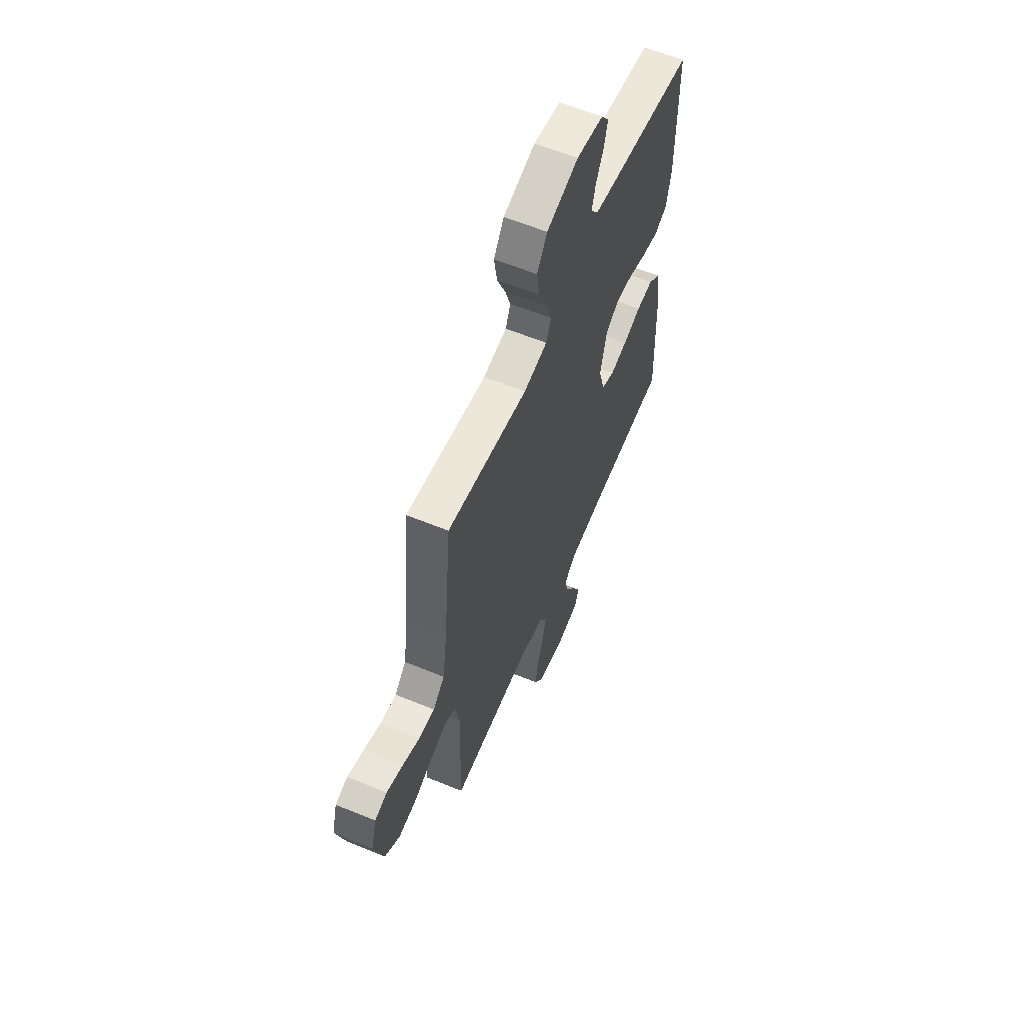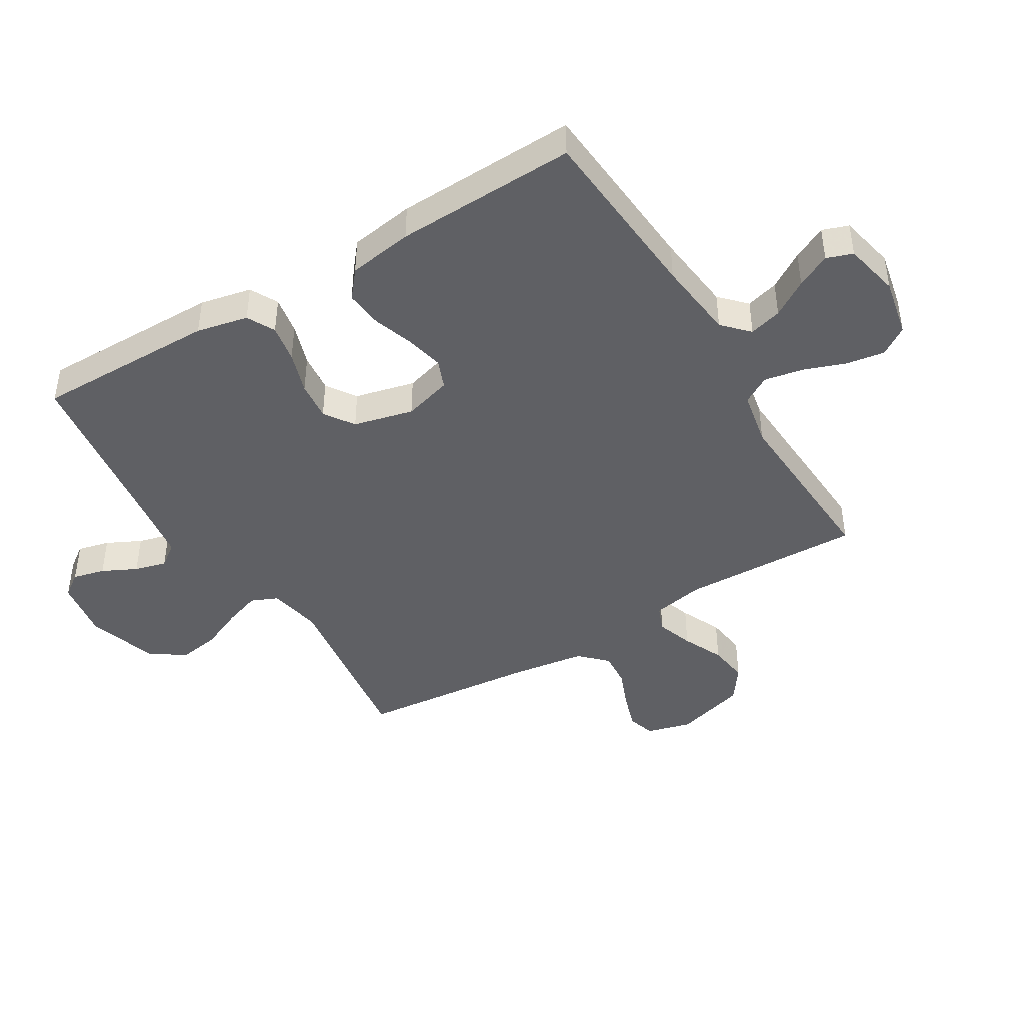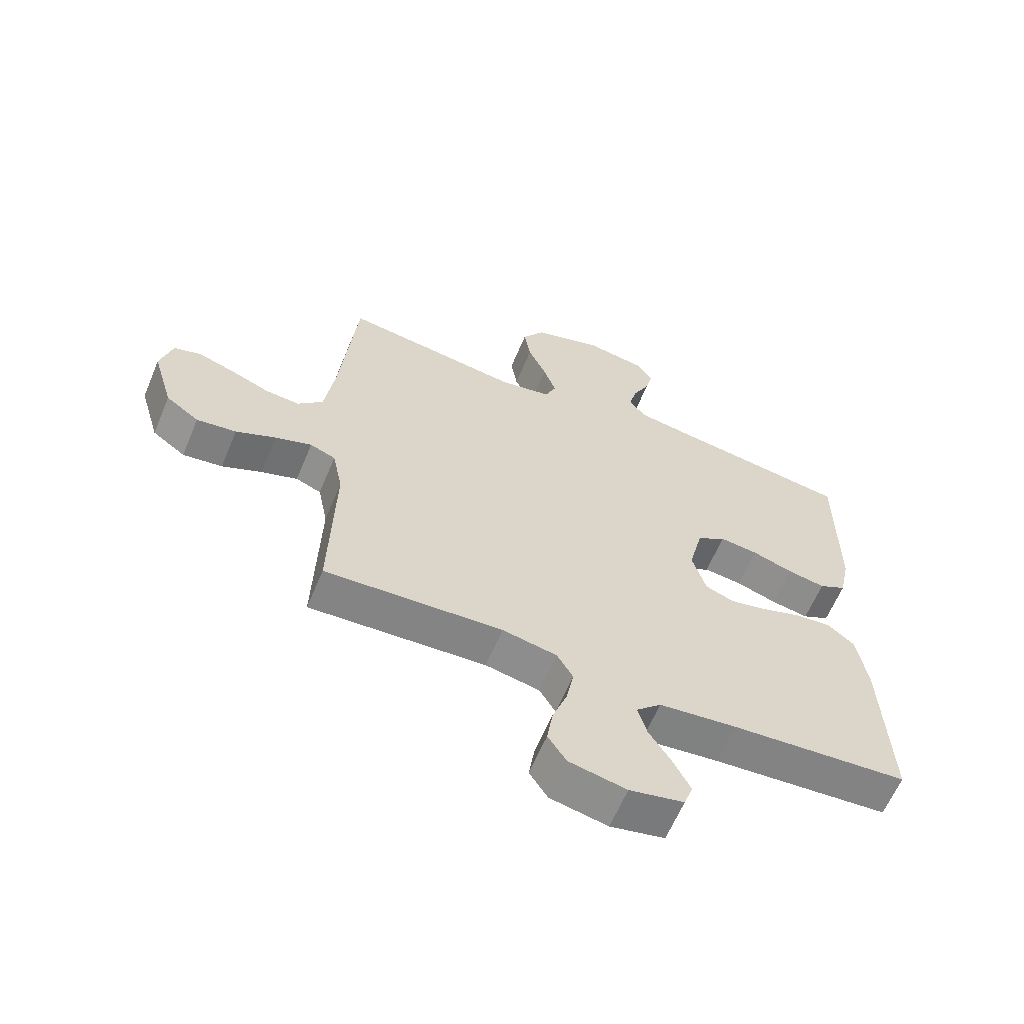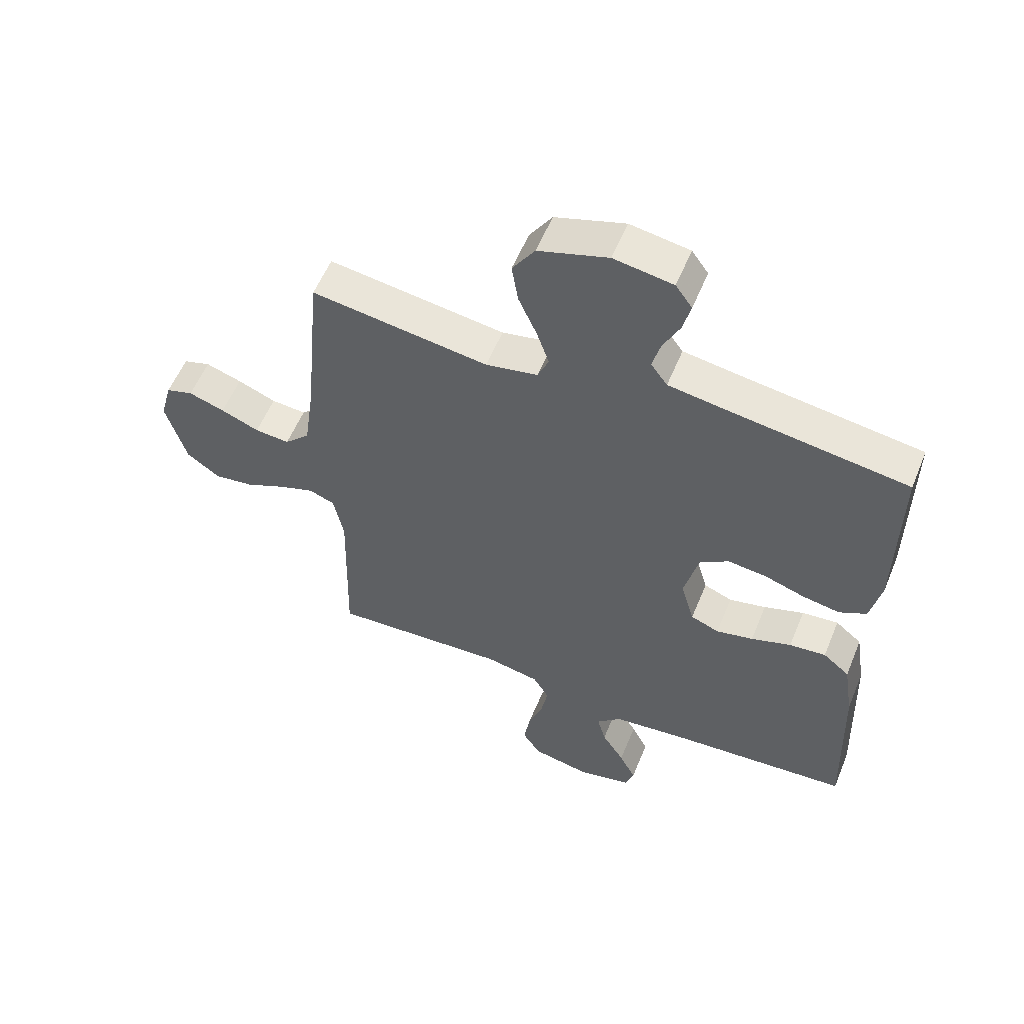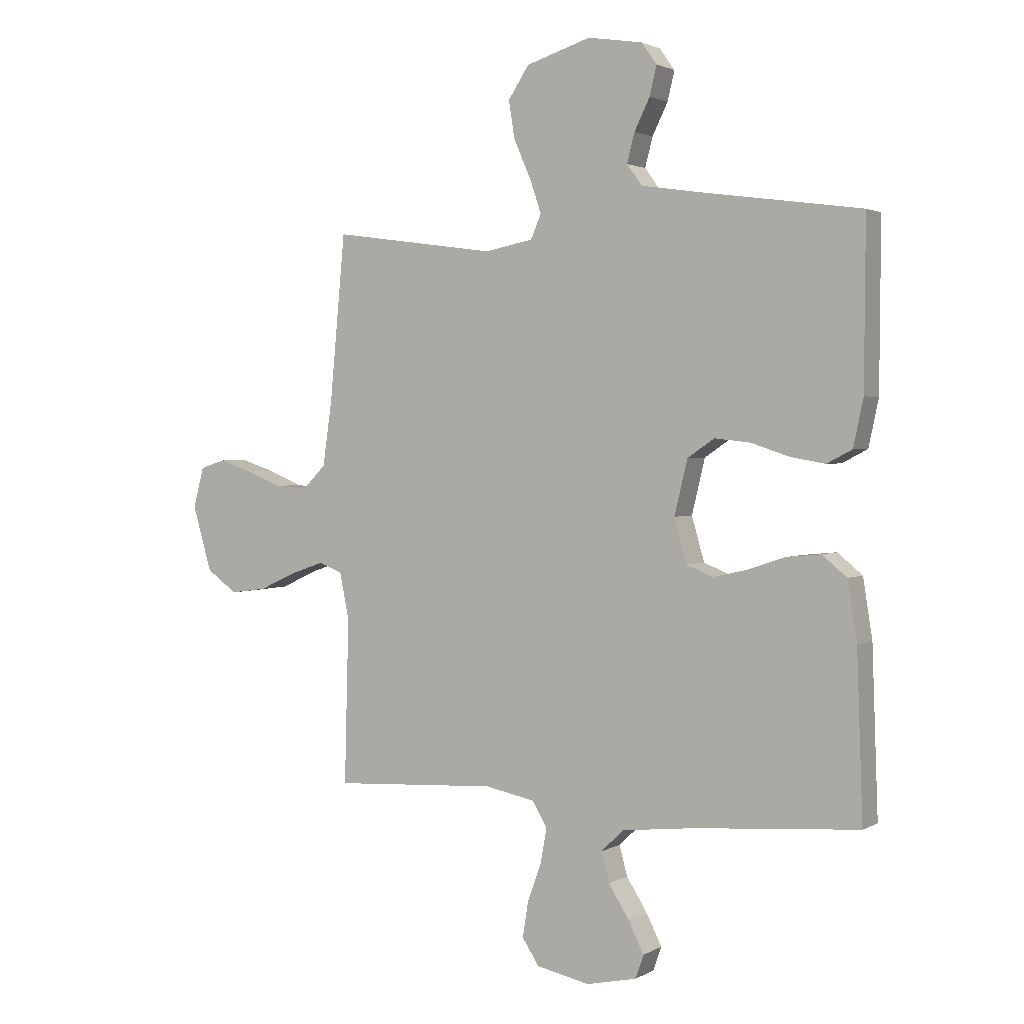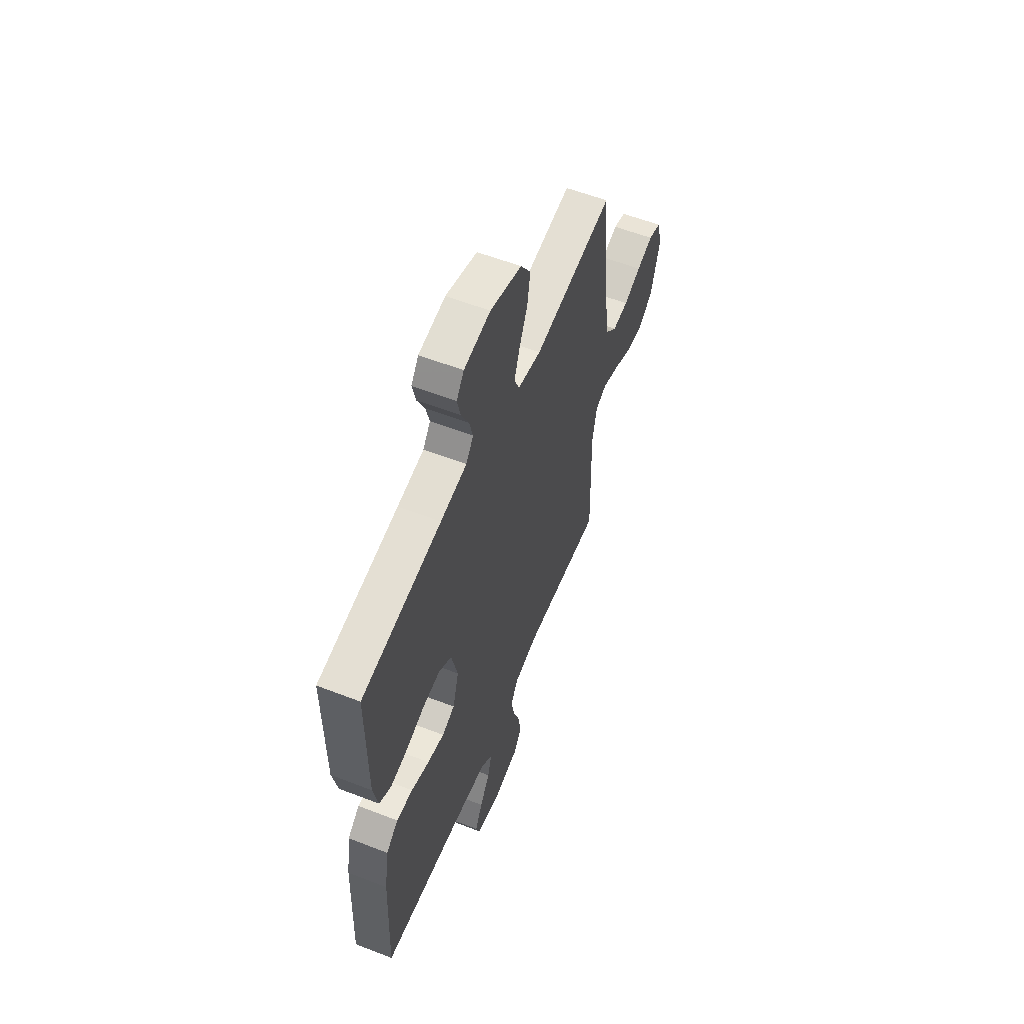
<metadata>
{"format":"obj","ext":"obj","renderer":"f3d","projection":"perspective","resolution":1024,"background":"white","views":[{"elev":60.2,"azim":-67.2,"up":"+Z"},{"elev":-43.5,"azim":121.1,"up":"+Y"},{"elev":-62.4,"azim":-22.7,"up":"+Z"},{"elev":56.5,"azim":22.2,"up":"+Z"},{"elev":2.1,"azim":29.3,"up":"+Z"},{"elev":57.9,"azim":111.9,"up":"+Z"}]}
</metadata>
<code>
v -0.5 0.07 -0.5
v -0.492 0.07 -0.2
v -0.509 0.07 -0.115
v -0.552 0.07 -0.098
v -0.613 0.07 -0.119
v -0.681 0.07 -0.15
v -0.748 0.07 -0.159
v -0.804 0.07 -0.119
v -0.839 0.07 0
v -0.819 0.07 0.074
v -0.773 0.07 0.088
v -0.712 0.07 0.068
v -0.647 0.07 0.042
v -0.588 0.07 0.037
v -0.545 0.07 0.08
v -0.528 0.07 0.2
v -0.5 0.07 0.5
v -0.2 0.07 0.458
v -0.112 0.07 0.475
v -0.093 0.07 0.519
v -0.114 0.07 0.58
v -0.145 0.07 0.65
v -0.156 0.07 0.718
v -0.118 0.07 0.776
v 0 0.07 0.813
v 0.1 0.07 0.797
v 0.128 0.07 0.758
v 0.115 0.07 0.705
v 0.087 0.07 0.648
v 0.073 0.07 0.595
v 0.101 0.07 0.557
v 0.2 0.07 0.542
v 0.5 0.07 0.5
v 0.498 0.07 0.2
v 0.48 0.07 0.115
v 0.434 0.07 0.091
v 0.371 0.07 0.102
v 0.301 0.07 0.125
v 0.236 0.07 0.132
v 0.187 0.07 0.099
v 0.163 0.07 0
v 0.186 0.07 -0.08
v 0.234 0.07 -0.099
v 0.297 0.07 -0.085
v 0.365 0.07 -0.062
v 0.427 0.07 -0.056
v 0.472 0.07 -0.093
v 0.489 0.07 -0.2
v 0.5 0.07 -0.5
v 0.2 0.07 -0.523
v 0.068 0.07 -0.538
v 0.026 0.07 -0.578
v 0.041 0.07 -0.632
v 0.079 0.07 -0.692
v 0.107 0.07 -0.748
v 0.092 0.07 -0.791
v 0 0.07 -0.811
v -0.097 0.07 -0.791
v -0.128 0.07 -0.744
v -0.118 0.07 -0.68
v -0.093 0.07 -0.611
v -0.081 0.07 -0.547
v -0.108 0.07 -0.501
v -0.2 0.07 -0.483
v -0.5 0 -0.5
v -0.492 0 -0.2
v -0.509 0 -0.115
v -0.552 0 -0.098
v -0.613 0 -0.119
v -0.681 0 -0.15
v -0.748 0 -0.159
v -0.804 0 -0.119
v -0.839 0 0
v -0.819 0 0.074
v -0.773 0 0.088
v -0.712 0 0.068
v -0.647 0 0.042
v -0.588 0 0.037
v -0.545 0 0.08
v -0.528 0 0.2
v -0.5 0 0.5
v -0.2 0 0.458
v -0.112 0 0.475
v -0.093 0 0.519
v -0.114 0 0.58
v -0.145 0 0.65
v -0.156 0 0.718
v -0.118 0 0.776
v 0 0 0.813
v 0.1 0 0.797
v 0.128 0 0.758
v 0.115 0 0.705
v 0.087 0 0.648
v 0.073 0 0.595
v 0.101 0 0.557
v 0.2 0 0.542
v 0.5 0 0.5
v 0.498 0 0.2
v 0.48 0 0.115
v 0.434 0 0.091
v 0.371 0 0.102
v 0.301 0 0.125
v 0.236 0 0.132
v 0.187 0 0.099
v 0.163 0 0
v 0.186 0 -0.08
v 0.234 0 -0.099
v 0.297 0 -0.085
v 0.365 0 -0.062
v 0.427 0 -0.056
v 0.472 0 -0.093
v 0.489 0 -0.2
v 0.5 0 -0.5
v 0.2 0 -0.523
v 0.068 0 -0.538
v 0.026 0 -0.578
v 0.041 0 -0.632
v 0.079 0 -0.692
v 0.107 0 -0.748
v 0.092 0 -0.791
v 0 0 -0.811
v -0.097 0 -0.791
v -0.128 0 -0.744
v -0.118 0 -0.68
v -0.093 0 -0.611
v -0.081 0 -0.547
v -0.108 0 -0.501
v -0.2 0 -0.483
f 59 60 61
f 58 59 61
f 57 58 61
f 56 57 61
f 55 56 61
f 54 55 61
f 53 54 61
f 52 53 61 62
f 51 52 62 63
f 48 49 50
f 47 48 50
f 46 47 50
f 45 46 50
f 44 45 50
f 50 51 63
f 44 50 63
f 43 44 63
f 36 37 38
f 35 36 38
f 34 35 38
f 33 34 38
f 32 33 38
f 31 32 38 39
f 30 31 39 40
f 27 28 29
f 26 27 29
f 25 26 29
f 24 25 29
f 23 24 29
f 22 23 29
f 21 22 29
f 20 21 29 30
f 30 40 41
f 20 30 41
f 19 20 41
f 16 17 18
f 19 41 42
f 18 19 42
f 16 18 42
f 15 16 42
f 11 12 13
f 10 11 13
f 9 10 13
f 8 9 13
f 7 8 13
f 6 7 13
f 5 6 13
f 4 5 13 14
f 64 1 2
f 64 2 3
f 63 64 3
f 43 63 3
f 15 42 43
f 14 15 43
f 4 14 43
f 3 4 43
f 125 124 123
f 125 123 122
f 125 122 121
f 125 121 120
f 125 120 119
f 125 119 118
f 125 118 117
f 126 125 117 116
f 127 126 116 115
f 114 113 112
f 114 112 111
f 114 111 110
f 114 110 109
f 114 109 108
f 127 115 114
f 127 114 108
f 127 108 107
f 102 101 100
f 102 100 99
f 102 99 98
f 102 98 97
f 102 97 96
f 103 102 96 95
f 104 103 95 94
f 93 92 91
f 93 91 90
f 93 90 89
f 93 89 88
f 93 88 87
f 93 87 86
f 93 86 85
f 94 93 85 84
f 105 104 94
f 105 94 84
f 105 84 83
f 82 81 80
f 106 105 83
f 106 83 82
f 106 82 80
f 106 80 79
f 77 76 75
f 77 75 74
f 77 74 73
f 77 73 72
f 77 72 71
f 77 71 70
f 77 70 69
f 78 77 69 68
f 66 65 128
f 67 66 128
f 67 128 127
f 67 127 107
f 107 106 79
f 107 79 78
f 107 78 68
f 107 68 67
f 1 65 66 2
f 2 66 67 3
f 3 67 68 4
f 4 68 69 5
f 5 69 70 6
f 6 70 71 7
f 7 71 72 8
f 8 72 73 9
f 9 73 74 10
f 10 74 75 11
f 11 75 76 12
f 12 76 77 13
f 13 77 78 14
f 14 78 79 15
f 15 79 80 16
f 16 80 81 17
f 17 81 82 18
f 18 82 83 19
f 19 83 84 20
f 20 84 85 21
f 21 85 86 22
f 22 86 87 23
f 23 87 88 24
f 24 88 89 25
f 25 89 90 26
f 26 90 91 27
f 27 91 92 28
f 28 92 93 29
f 29 93 94 30
f 30 94 95 31
f 31 95 96 32
f 32 96 97 33
f 33 97 98 34
f 34 98 99 35
f 35 99 100 36
f 36 100 101 37
f 37 101 102 38
f 38 102 103 39
f 39 103 104 40
f 40 104 105 41
f 41 105 106 42
f 42 106 107 43
f 43 107 108 44
f 44 108 109 45
f 45 109 110 46
f 46 110 111 47
f 47 111 112 48
f 48 112 113 49
f 49 113 114 50
f 50 114 115 51
f 51 115 116 52
f 52 116 117 53
f 53 117 118 54
f 54 118 119 55
f 55 119 120 56
f 56 120 121 57
f 57 121 122 58
f 58 122 123 59
f 59 123 124 60
f 60 124 125 61
f 61 125 126 62
f 62 126 127 63
f 63 127 128 64
f 64 128 65 1

</code>
